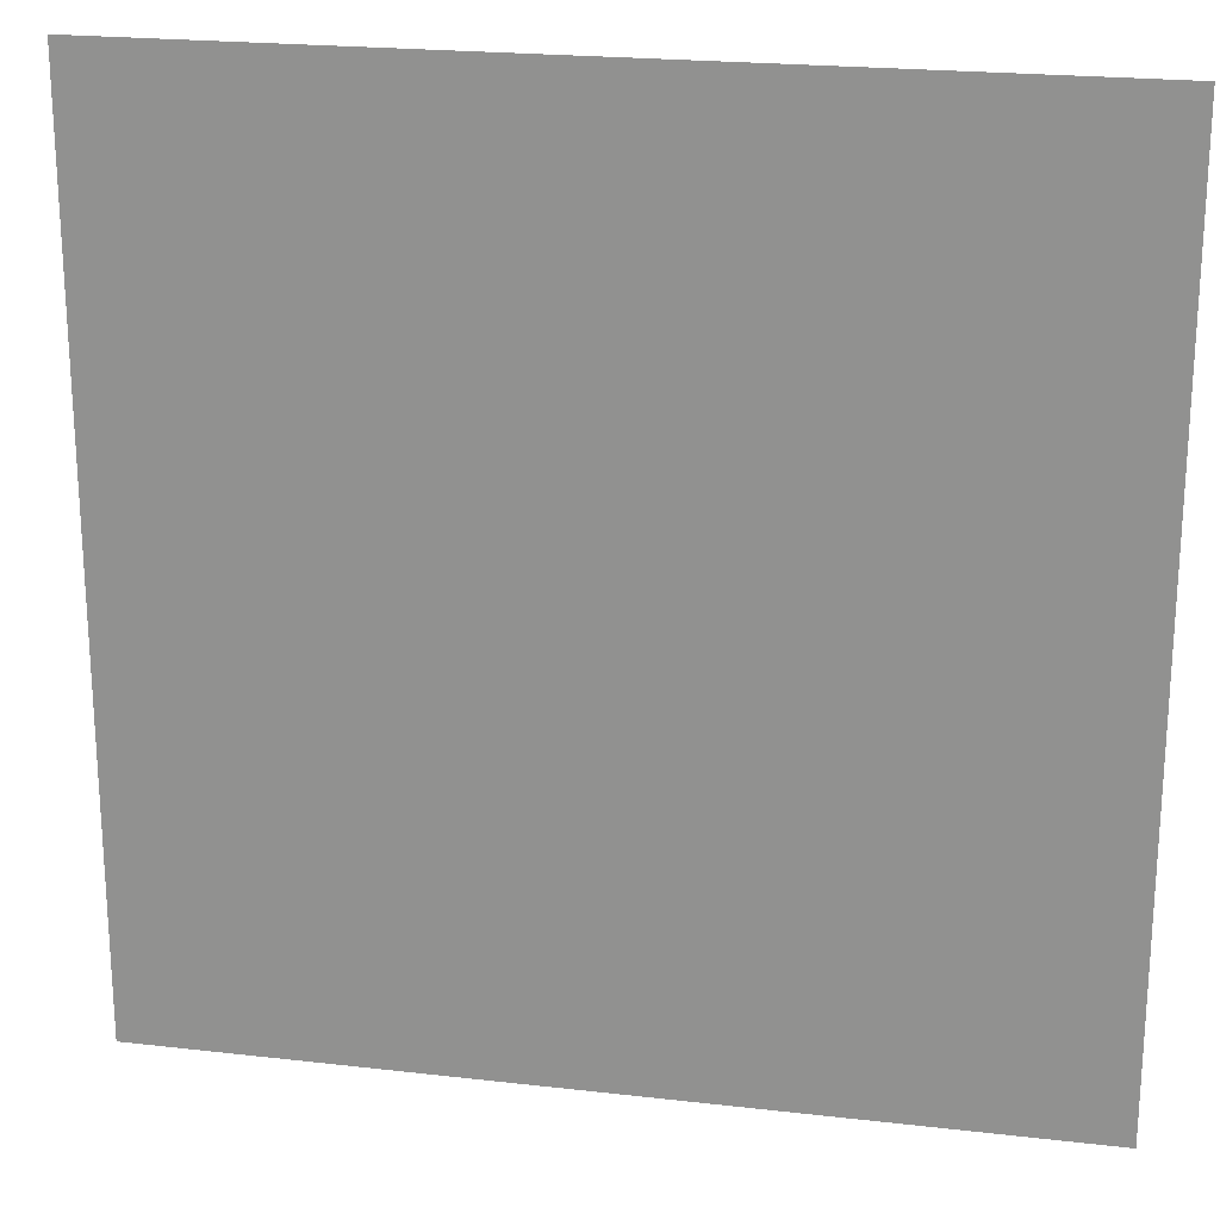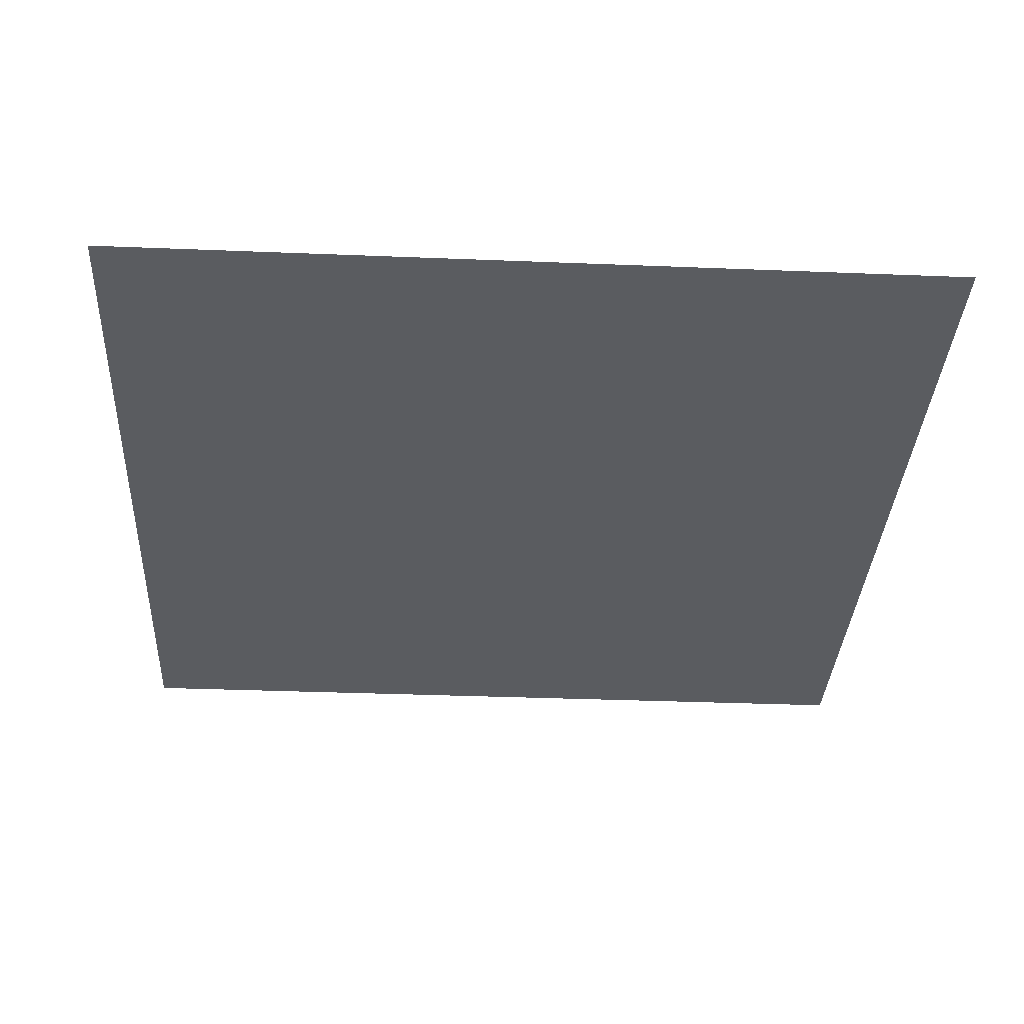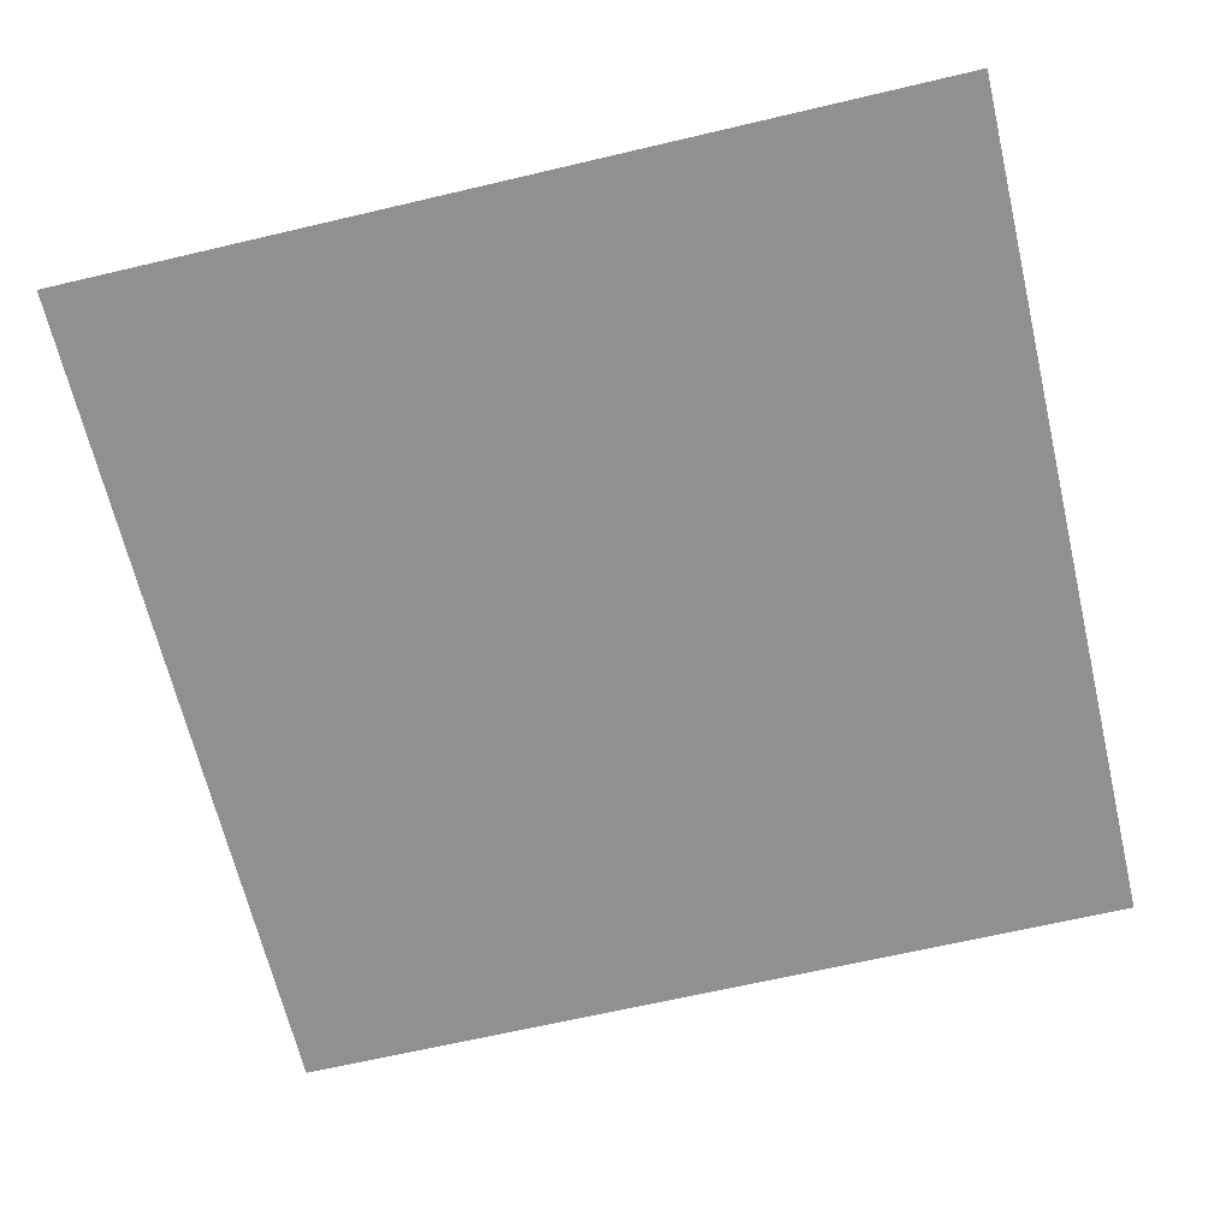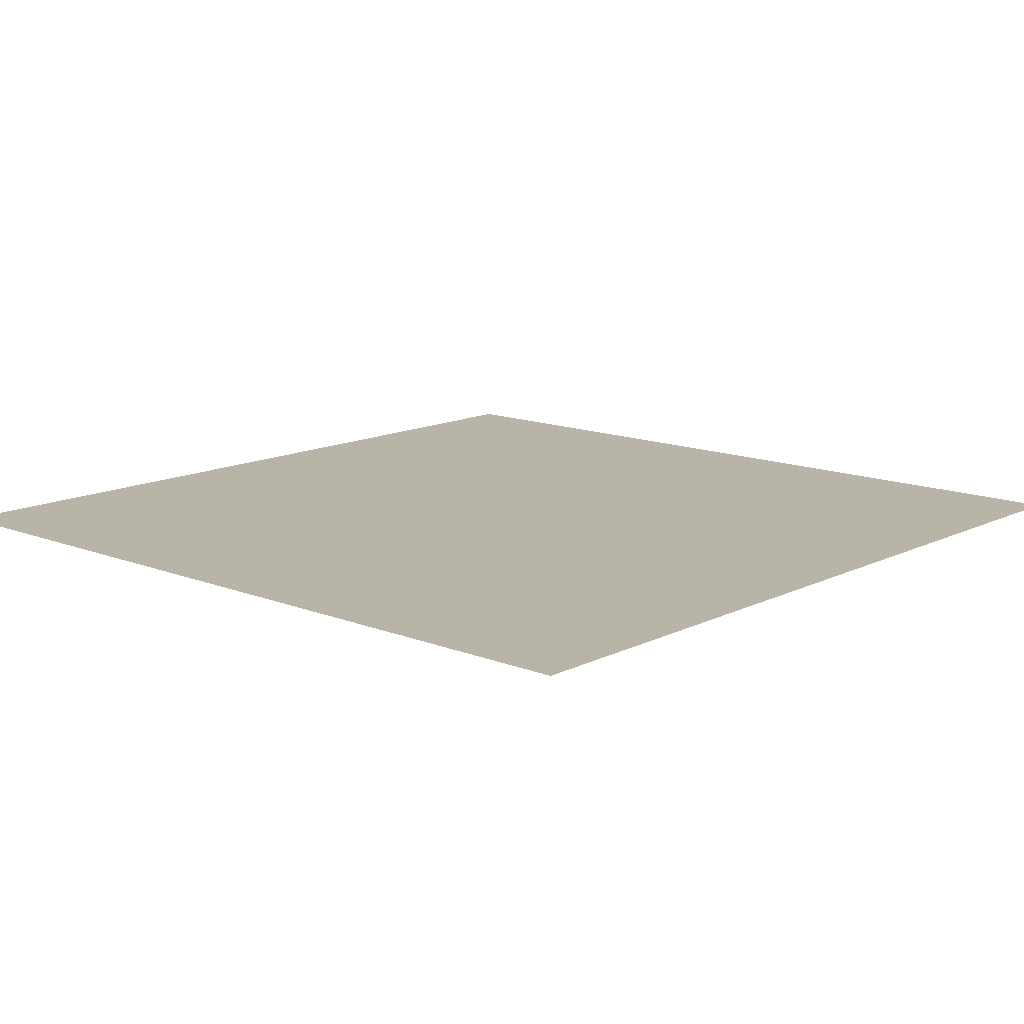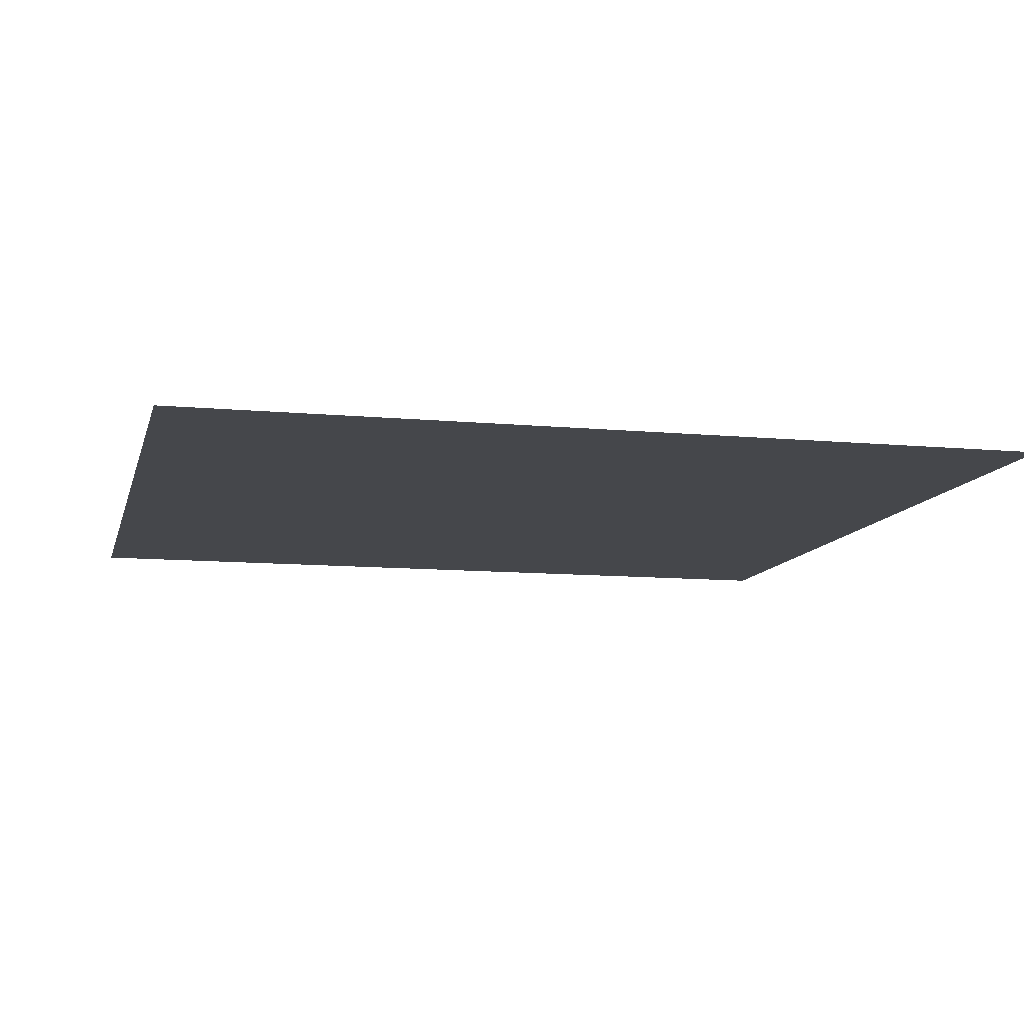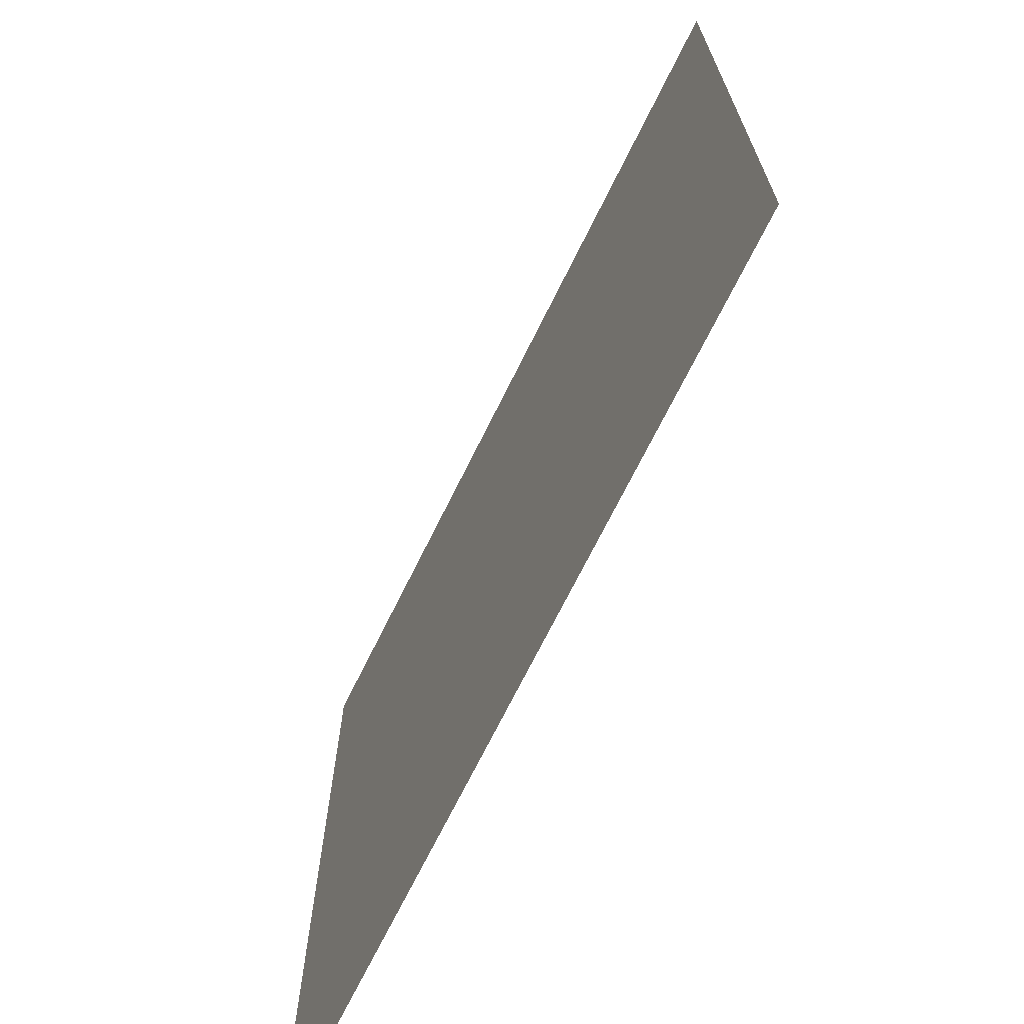
<metadata>
{"format":"obj","ext":"obj","renderer":"f3d","projection":"perspective","resolution":1024,"background":"white","views":[{"elev":21.6,"azim":11.5,"up":"+Y"},{"elev":-34.3,"azim":-93.1,"up":"+Z"},{"elev":-65.7,"azim":103.3,"up":"+Z"},{"elev":13.3,"azim":-138.1,"up":"+Z"},{"elev":-10.6,"azim":166.7,"up":"+Z"},{"elev":-70.5,"azim":63.7,"up":"+Y"}]}
</metadata>
<code>
g hqInterior
v -0.1474 -0.1474 1.051e-10
v 0.1474 0.1474 1.051e-10
v 0.1474 -0.1474 1.051e-10
v -0.1474 0.1474 1.051e-10
g hqInterior_0
f 3 2 1
f 2 4 1

</code>
